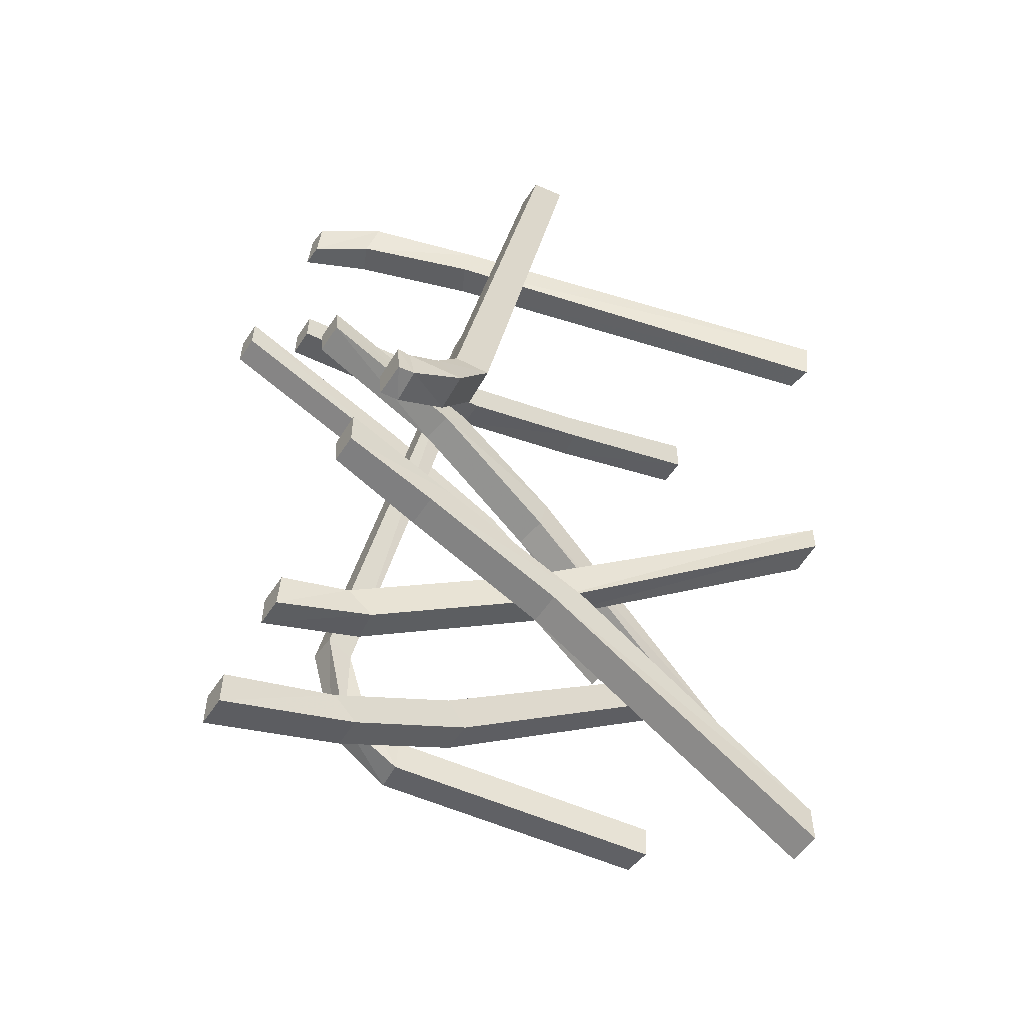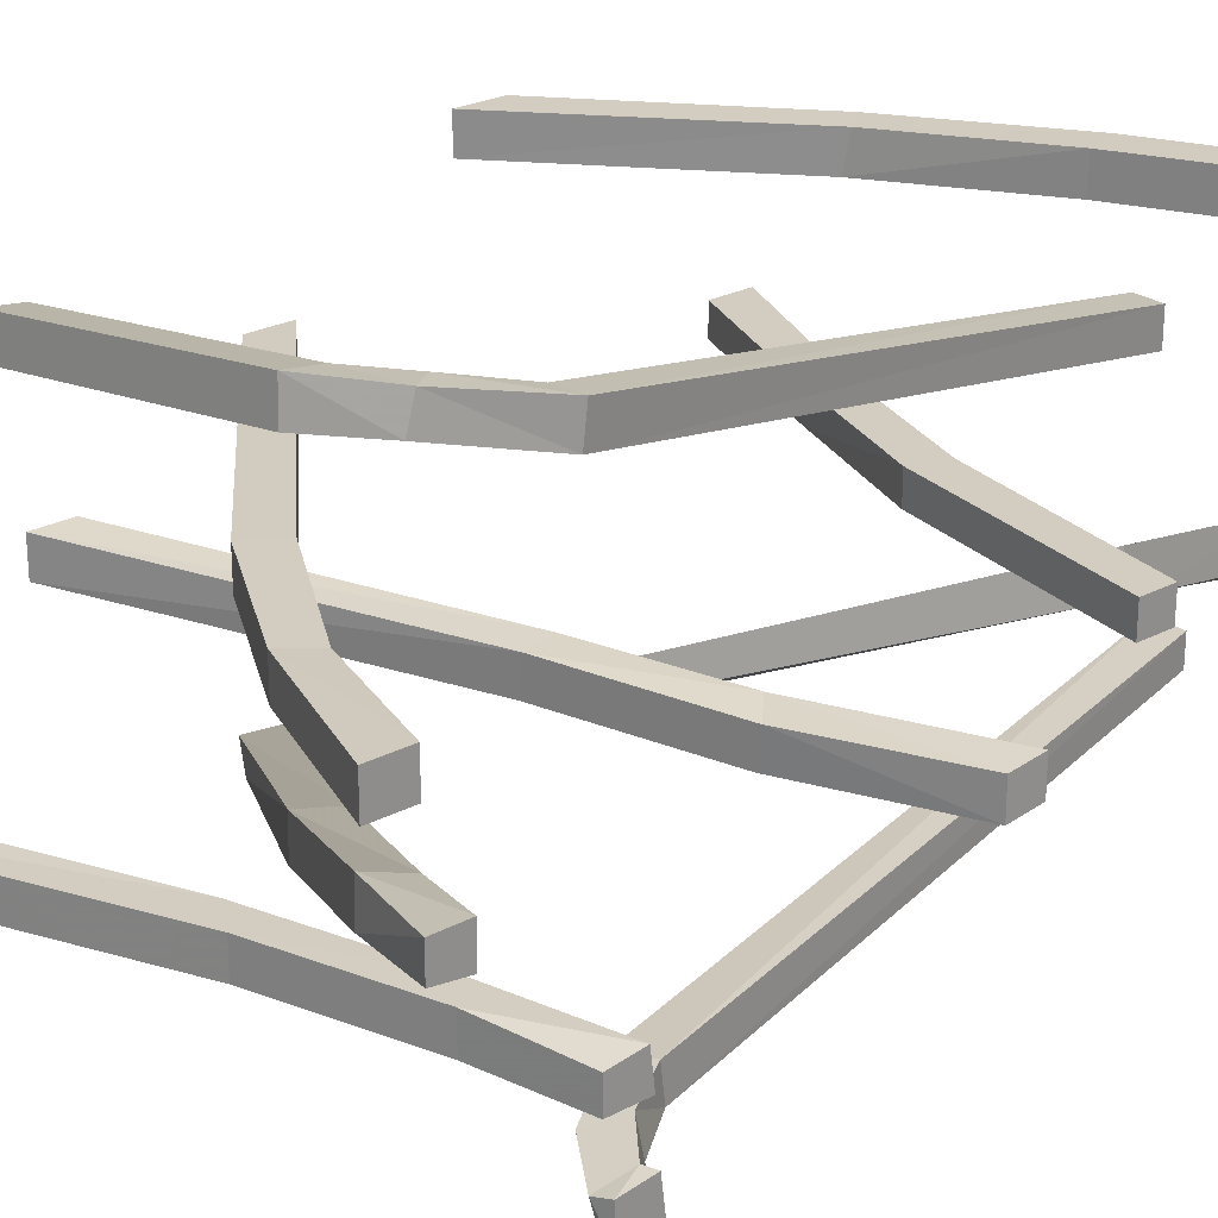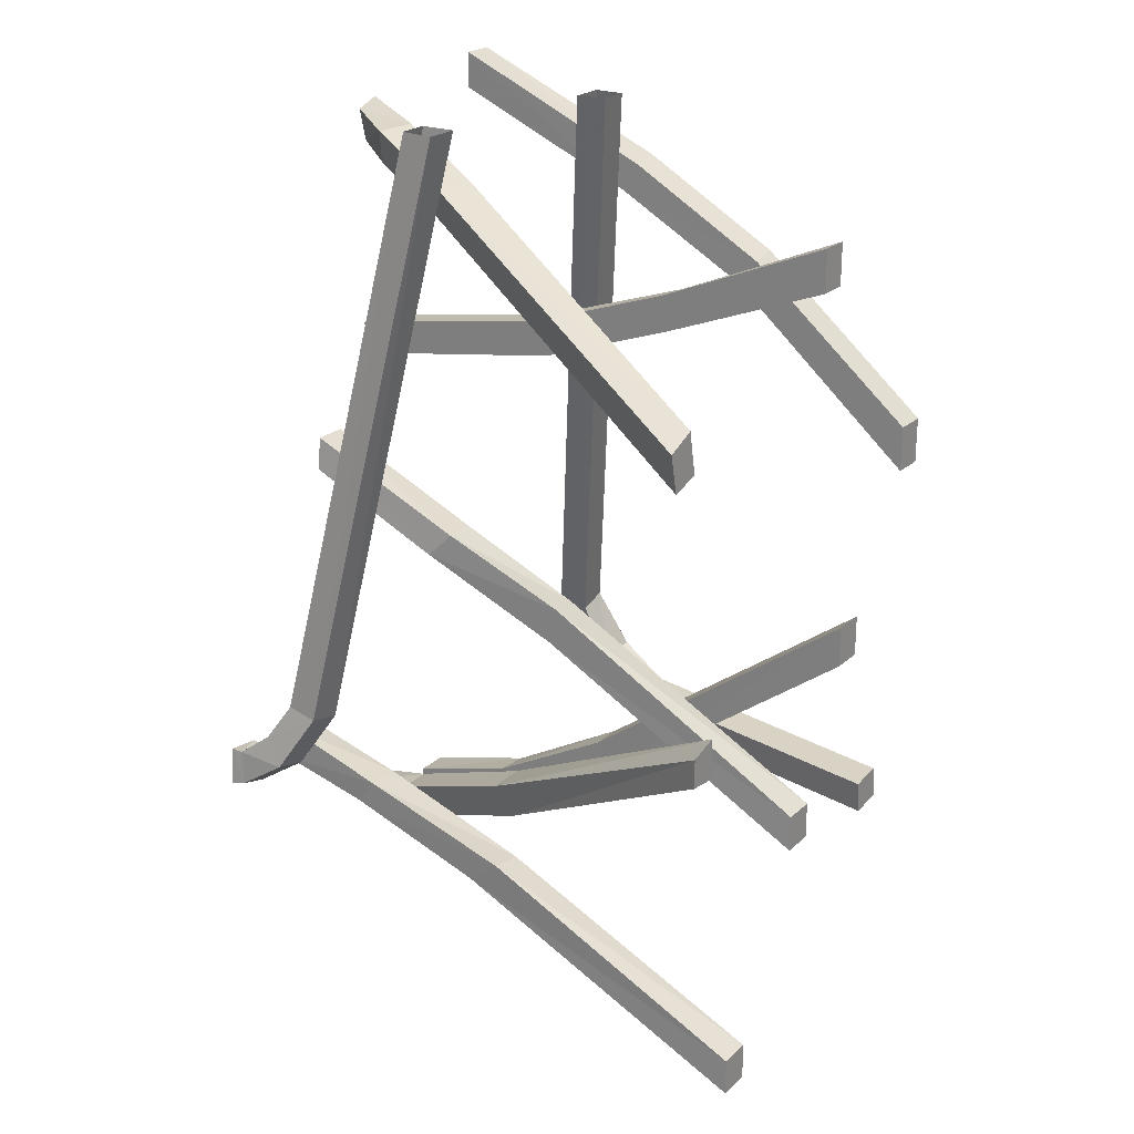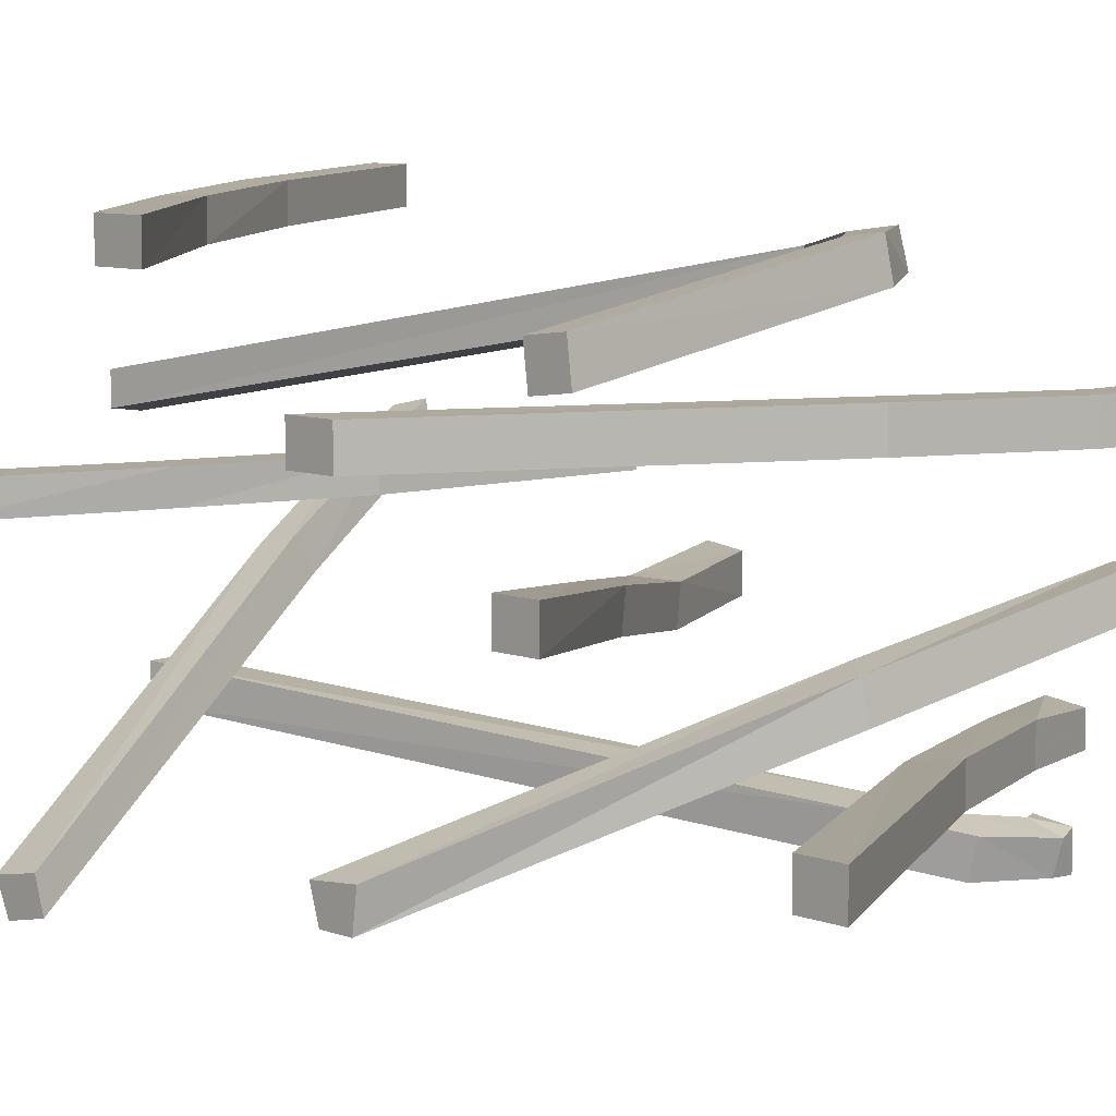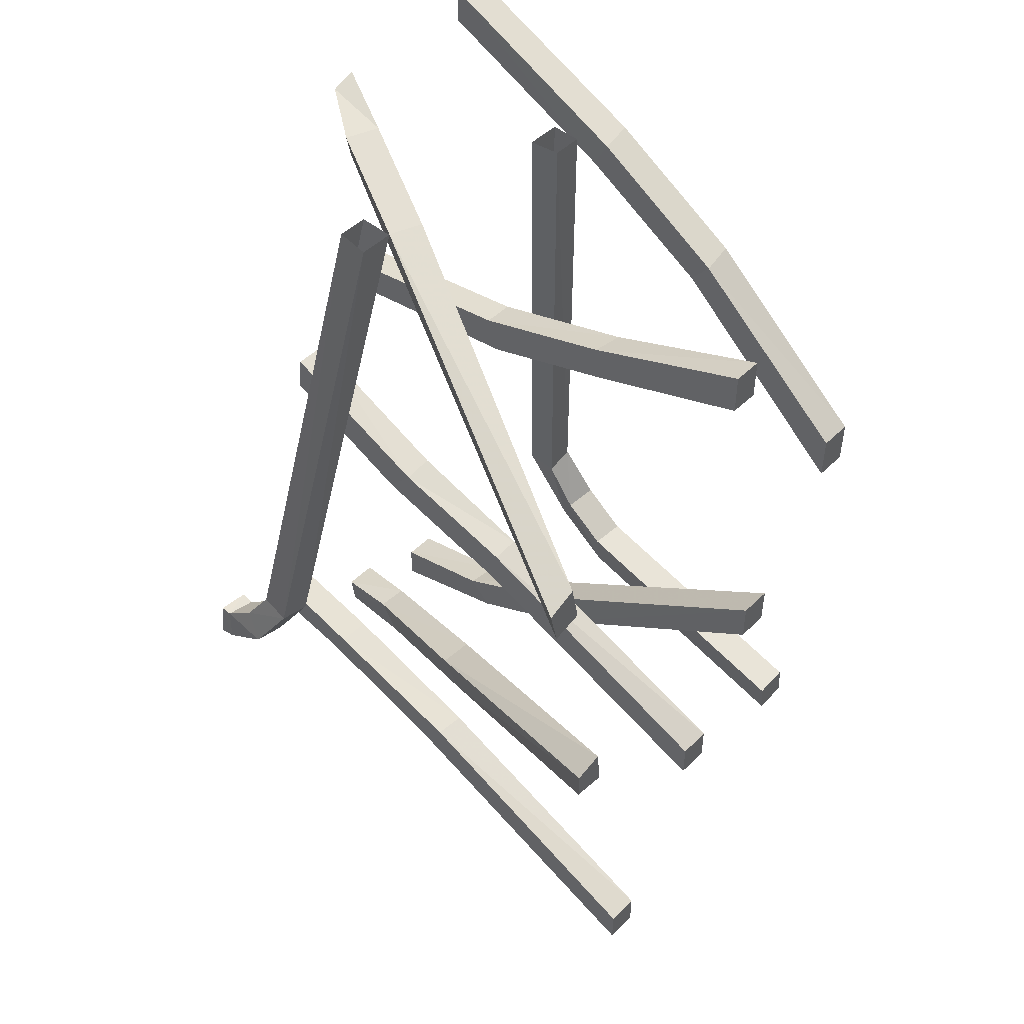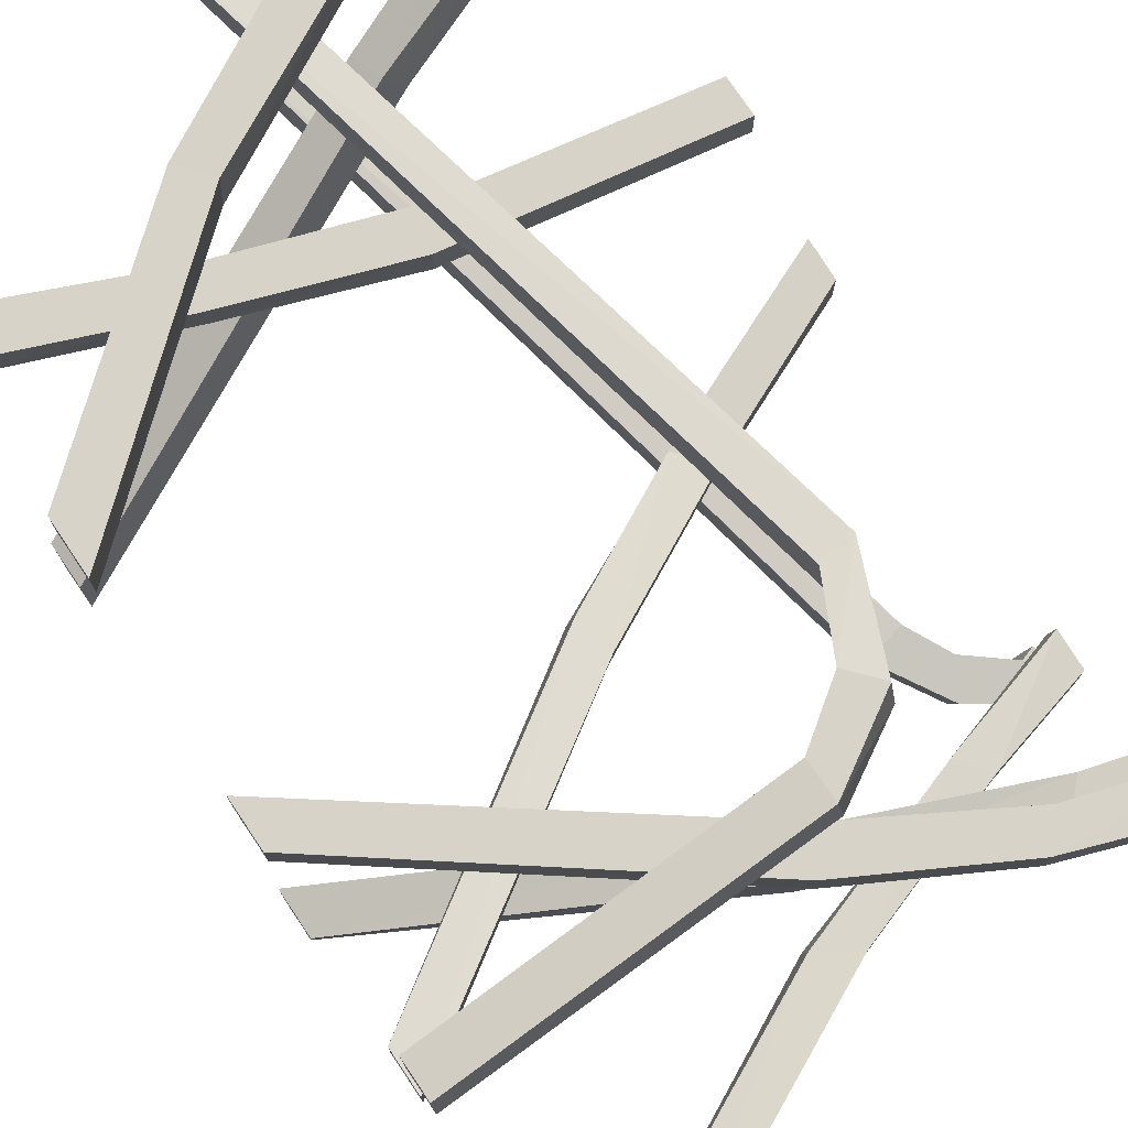
<metadata>
{"format":"obj","ext":"obj","renderer":"f3d","projection":"perspective","resolution":1024,"background":"white","views":[{"elev":-54.0,"azim":147.5,"up":"+Y"},{"elev":24.6,"azim":49.1,"up":"+Z"},{"elev":23.1,"azim":-145.8,"up":"+Y"},{"elev":8.7,"azim":-46.4,"up":"+Z"},{"elev":47.6,"azim":-137.6,"up":"+Y"},{"elev":75.9,"azim":-33.8,"up":"+Z"}]}
</metadata>
<code>
o object/contortion_bars
v 0 -180 -22
v 37 -167 -23
v 37 -167 -31
v 0 -179 -30
v -64 -212 -19
v -64 -221 -19
v 8 -185 -22
v 42 -173 -23
v 64 -159 -24
v 64 -158 -32
v 64 -167 -32
v 42 -173 -31
v 8 -185 -30
v -64 -212 -27
v -64 -221 -27
v 64 -167 -25
v 64 -204 23
v 30 -192 22
v 36 -186 22
v 64 -195 23
v 64 -204 31
v 30 -192 30
v 0 -176 22
v 5 -169 22
v 5 -169 30
v 35 -186 30
v 64 -195 31
v 0 -176 30
v -64 -128 21
v -64 -118 21
v -64 -118 29
v -64 -128 29
v 2 -170 -11
v 41 -188 2
v 47 -182 2
v 8 -164 -10
v -64 -132 -37
v -64 -131 -45
v 3 -171 -19
v 42 -189 -6
v 64 -195 5
v 64 -187 5
v 64 -187 -3
v 48 -183 -5
v 9 -165 -18
v -64 -122 -38
v -64 -124 -45
v 64 -195 -2
v -1 -126 -2
v -64 -168 8
v -64 -168 0
v -2 -126 -10
v 31 -109 -7
v 25 -103 -6
v -3 -118 -2
v -64 -159 8
v -64 -159 0
v -4 -117 -10
v 30 -109 -15
v 64 -94 -15
v 64 -94 -7
v 64 -86 -6
v 24 -103 -14
v 6 -172 46
v 5 -171 54
v -64 -173 44
v -64 -174 36
v 6 -164 45
v 17 -156 45
v 21 -163 47
v 21 -161 54
v 5 -163 53
v -64 -165 43
v -64 -166 35
v 16 -155 53
v 23 -141 50
v 23 -143 43
v 30 -141 42
v 30 -140 50
v 48 -158 -45
v 52 -151 -43
v 47 -142 -41
v 39 -144 -42
v 48 -156 -53
v 60 -164 -53
v 60 -166 -46
v 61 -158 -44
v 53 -150 -51
v 47 -141 -49
v 16 0 -31
v 8 0 -31
v 8 0 -39
v 39 -142 -50
v 61 -156 -52
v 64 -156 -52
v 64 -165 -53
v 64 -165 -45
v 64 -157 -44
v 0 0 23
v 0 0 16
v 7 0 15
v 7 0 23
v 16 0 -38
v 64 -1 50
v 64 -10 50
v 16 -30 49
v 12 -23 49
v 64 -1 58
v 64 -10 58
v 16 -30 57
v -18 -48 48
v -23 -42 48
v -22 -41 56
v 13 -22 57
v -17 -47 56
v -64 -87 48
v -64 -76 48
v -64 -76 56
v -64 -87 56
v 64 -86 -14
v -64 -23 5
v -23 -40 5
v -25 -48 5
v -64 -33 5
v -64 -23 12
v -24 -40 12
v 12 -52 5
v 9 -60 5
v 9 -60 12
v -26 -48 12
v -64 -33 12
v 12 -52 12
v 64 -61 5
v 64 -69 5
v 64 -69 12
v 64 -61 12
v 64 -8 6
v 64 -6 12
v 64 -15 14
v 64 -16 8
v 50 -10 -4
v 46 -9 3
v 49 -17 6
v 52 -18 -1
v 24 -18 -16
v 20 -17 -9
v 22 -24 -7
v 26 -25 -14
v -64 -51 -57
v -64 -48 -50
v -64 -58 -48
v -64 -60 -55
f 1 2 3
f 1 3 4
f 1 4 5
f 1 5 6
f 1 6 7
f 1 7 2
f 2 7 8
f 2 8 9
f 2 9 10
f 2 10 3
f 3 10 11
f 3 11 12
f 3 12 4
f 4 12 13
f 4 13 14
f 4 14 5
f 5 14 15
f 5 15 6
f 6 15 7
f 7 15 13
f 7 13 8
f 8 13 12
f 8 12 16
f 8 16 9
f 9 16 10
f 10 16 11
f 11 16 12
f 17 18 19
f 17 19 20
f 17 20 21
f 17 21 18
f 18 21 22
f 18 22 23
f 18 23 24
f 18 24 19
f 19 24 25
f 19 25 26
f 19 26 20
f 20 26 27
f 20 27 21
f 21 27 22
f 22 27 26
f 22 26 28
f 22 28 23
f 23 28 29
f 23 29 30
f 23 30 24
f 24 30 31
f 24 31 25
f 25 31 32
f 25 32 28
f 25 28 26
f 33 34 35
f 33 35 36
f 33 36 37
f 33 37 38
f 33 38 39
f 33 39 34
f 34 39 40
f 34 40 41
f 34 41 42
f 34 42 35
f 35 42 43
f 35 43 44
f 35 44 36
f 36 44 45
f 36 45 46
f 36 46 37
f 37 46 38
f 38 46 47
f 38 47 39
f 39 47 45
f 39 45 40
f 40 45 44
f 40 44 48
f 40 48 41
f 41 48 43
f 41 43 42
f 45 47 46
f 49 50 51
f 49 51 52
f 49 52 53
f 49 53 54
f 49 54 55
f 49 55 50
f 50 55 56
f 50 56 57
f 50 57 51
f 51 57 52
f 52 57 58
f 52 58 59
f 52 59 53
f 53 59 60
f 53 60 61
f 53 61 54
f 54 61 62
f 54 62 63
f 54 63 55
f 55 63 58
f 55 58 56
f 56 58 57
f 28 32 29
f 29 32 31
f 29 31 30
f 64 65 66
f 64 66 67
f 64 67 68
f 64 68 69
f 64 69 70
f 64 70 65
f 65 70 71
f 65 71 72
f 65 72 73
f 65 73 66
f 66 73 67
f 67 73 74
f 67 74 68
f 68 74 72
f 68 72 75
f 68 75 69
f 69 75 76
f 69 76 77
f 69 77 70
f 70 77 78
f 70 78 71
f 71 78 79
f 71 79 75
f 71 75 72
f 74 73 72
f 44 43 48
f 80 81 82
f 80 82 83
f 80 83 84
f 80 84 85
f 80 85 86
f 80 86 81
f 81 86 87
f 81 87 88
f 81 88 89
f 81 89 82
f 82 89 90
f 82 90 91
f 82 91 83
f 83 91 92
f 83 92 93
f 83 93 84
f 84 93 88
f 84 88 94
f 84 94 85
f 85 94 95
f 85 95 96
f 85 96 86
f 86 96 97
f 86 97 87
f 87 97 98
f 87 98 94
f 87 94 88
f 13 15 14
f 95 98 97
f 95 97 96
f 79 76 75
f 76 79 99
f 76 99 100
f 76 100 77
f 77 100 101
f 77 101 78
f 78 101 102
f 78 102 79
f 79 102 99
f 98 95 94
f 93 89 88
f 89 93 103
f 89 103 90
f 104 105 106
f 104 106 107
f 104 107 108
f 104 108 105
f 105 108 109
f 105 109 110
f 105 110 106
f 106 110 111
f 106 111 112
f 106 112 107
f 107 112 113
f 107 113 114
f 107 114 108
f 108 114 109
f 109 114 110
f 110 114 115
f 110 115 111
f 111 115 116
f 111 116 117
f 111 117 112
f 112 117 118
f 112 118 113
f 113 118 119
f 113 119 115
f 113 115 114
f 117 116 119
f 117 119 118
f 62 61 60
f 62 60 120
f 62 120 63
f 63 120 59
f 63 59 58
f 120 60 59
f 121 122 123
f 121 123 124
f 121 124 125
f 121 125 122
f 122 125 126
f 122 126 127
f 122 127 128
f 122 128 123
f 123 128 129
f 123 129 130
f 123 130 124
f 124 130 131
f 124 131 125
f 125 131 126
f 126 131 130
f 126 130 132
f 126 132 127
f 127 132 133
f 127 133 134
f 127 134 128
f 128 134 135
f 128 135 129
f 129 135 136
f 129 136 132
f 129 132 130
f 133 136 135
f 133 135 134
f 93 92 103
f 137 138 139
f 137 139 140
f 137 140 141
f 137 141 142
f 137 142 138
f 138 142 143
f 138 143 139
f 139 143 144
f 139 144 140
f 140 144 141
f 141 144 145
f 141 145 146
f 141 146 142
f 142 146 147
f 142 147 143
f 143 147 148
f 143 148 144
f 144 148 145
f 145 148 149
f 145 149 150
f 145 150 146
f 146 150 151
f 146 151 147
f 147 151 152
f 147 152 148
f 148 152 149
f 149 152 150
f 150 152 151
f 115 119 116
f 132 136 133

</code>
